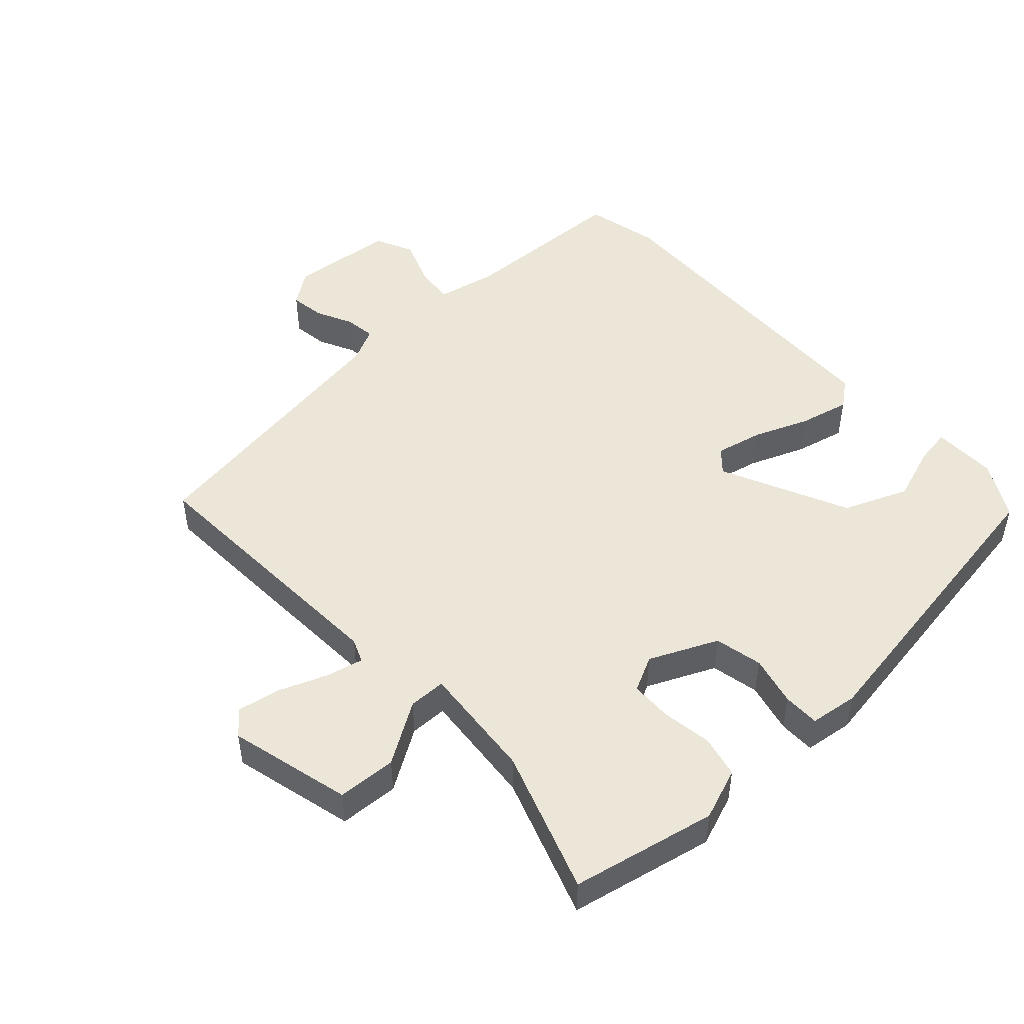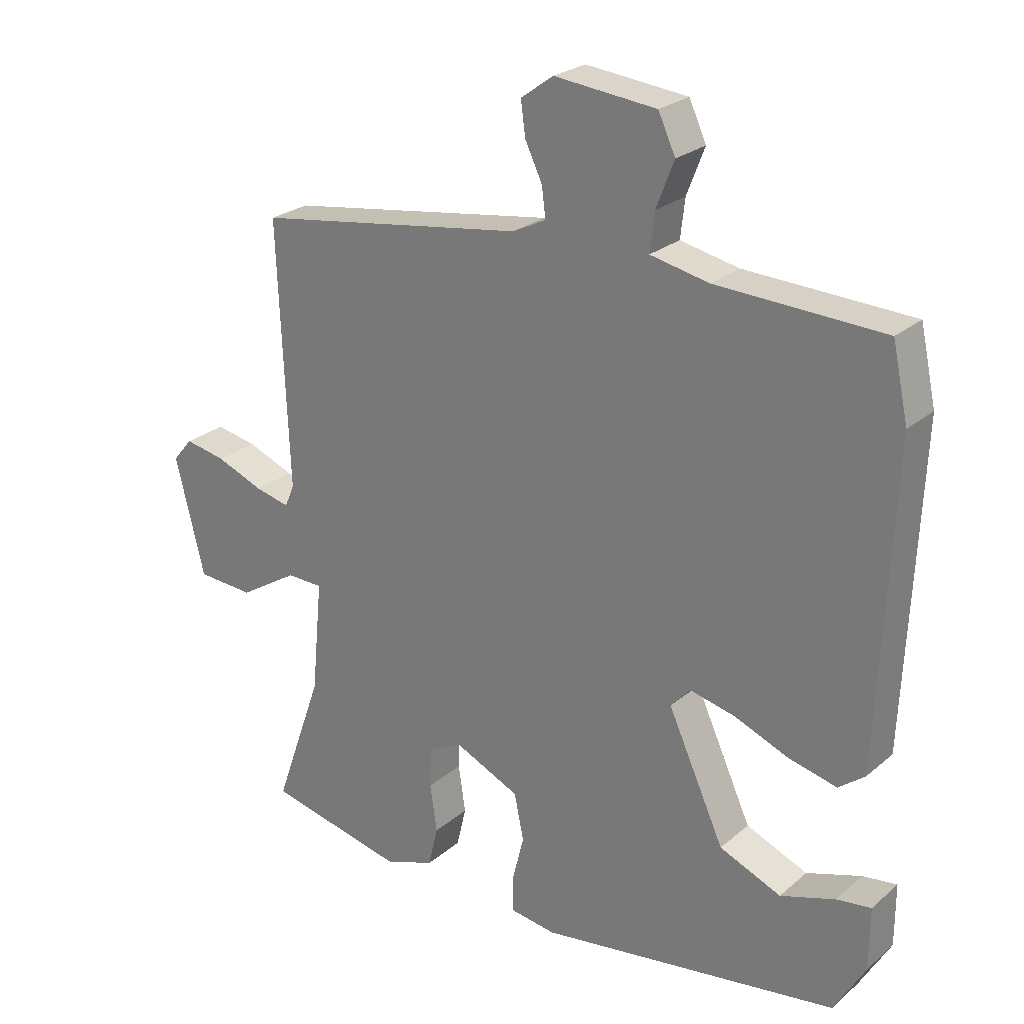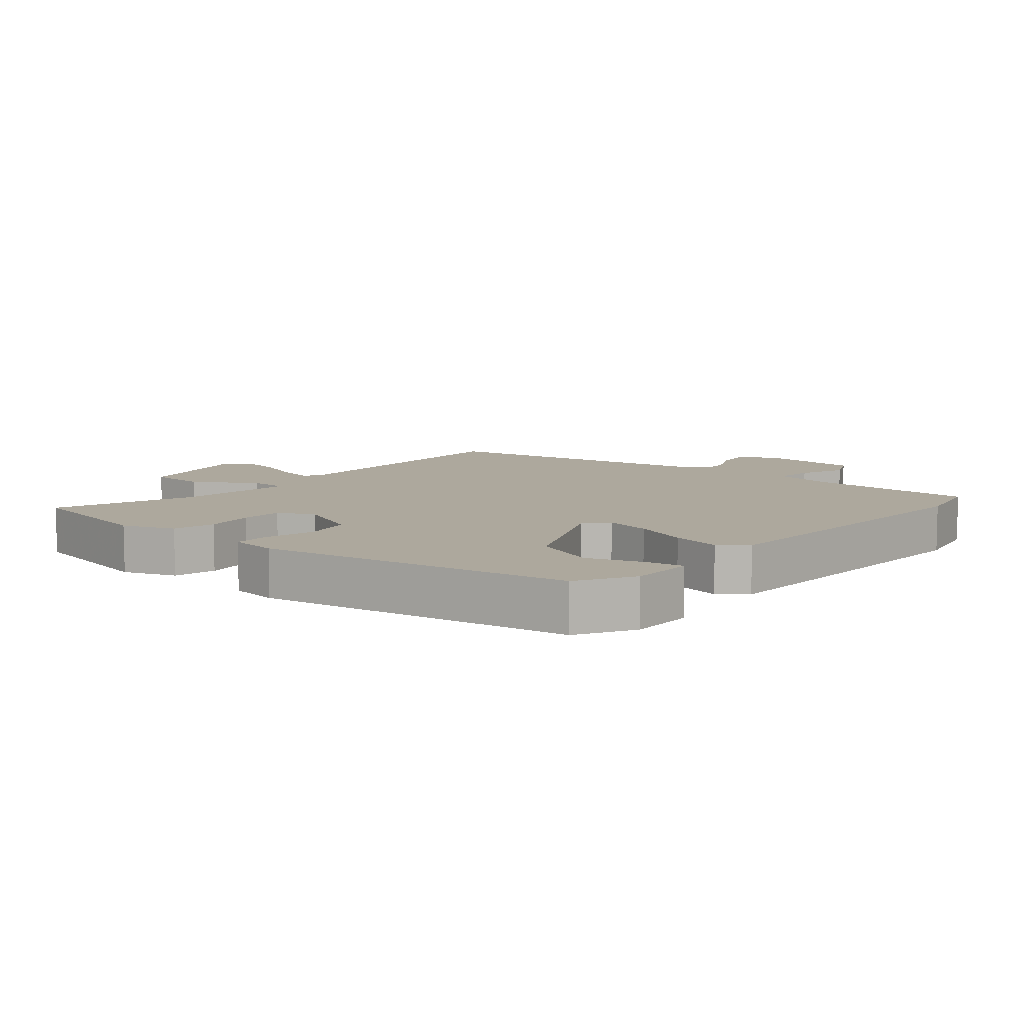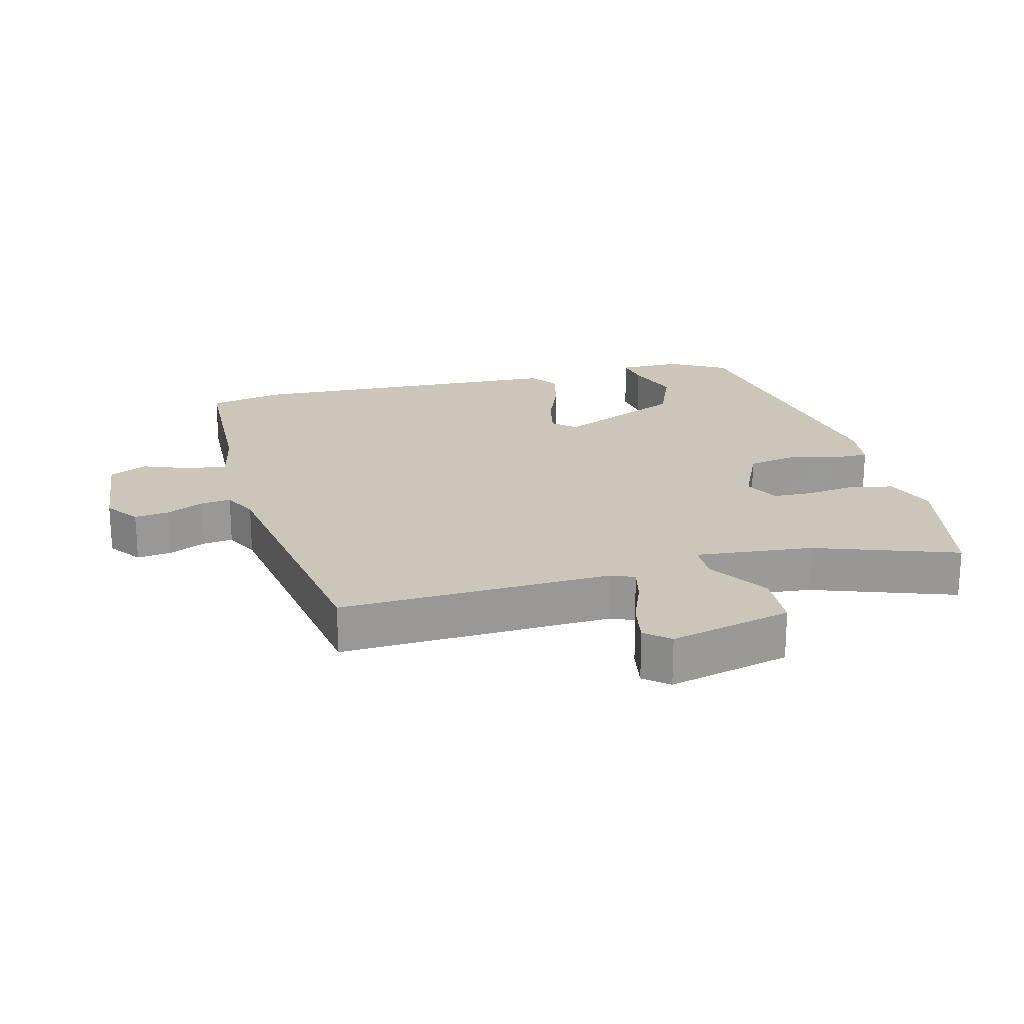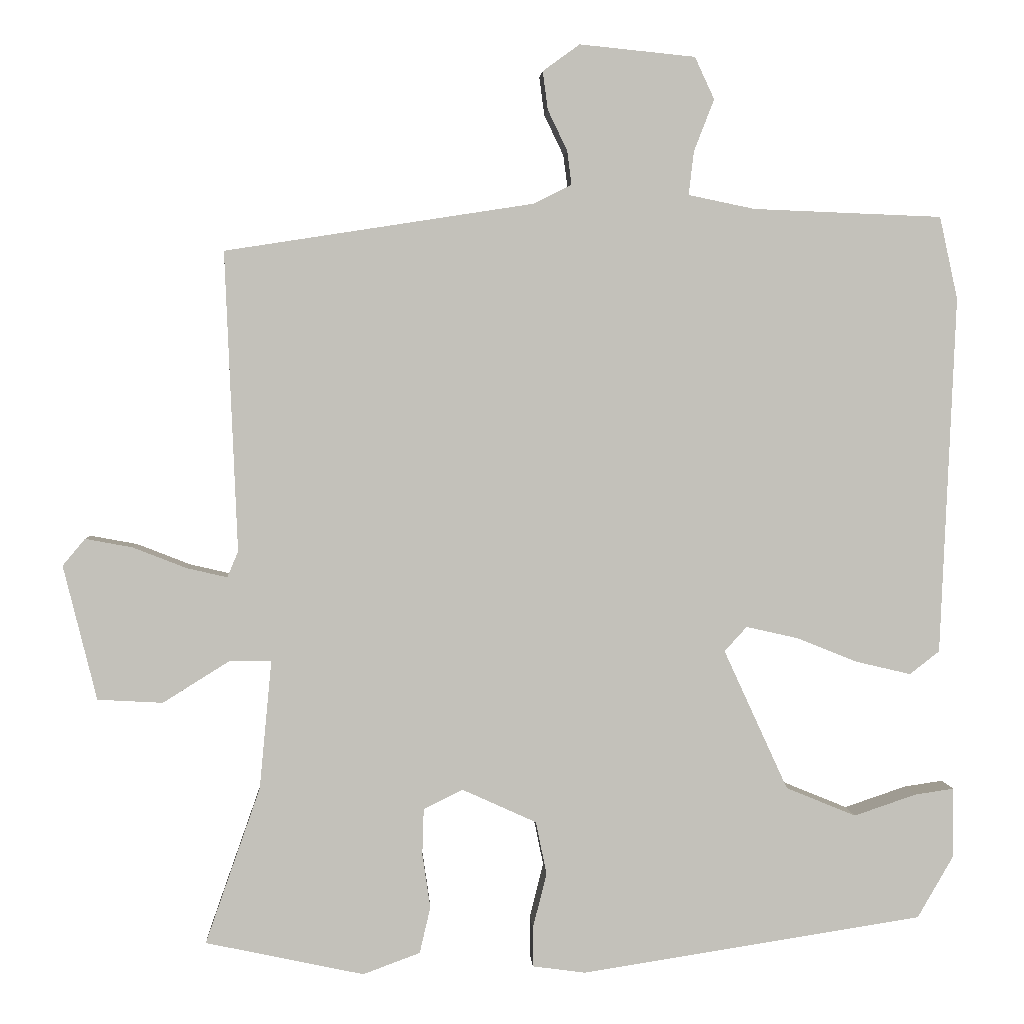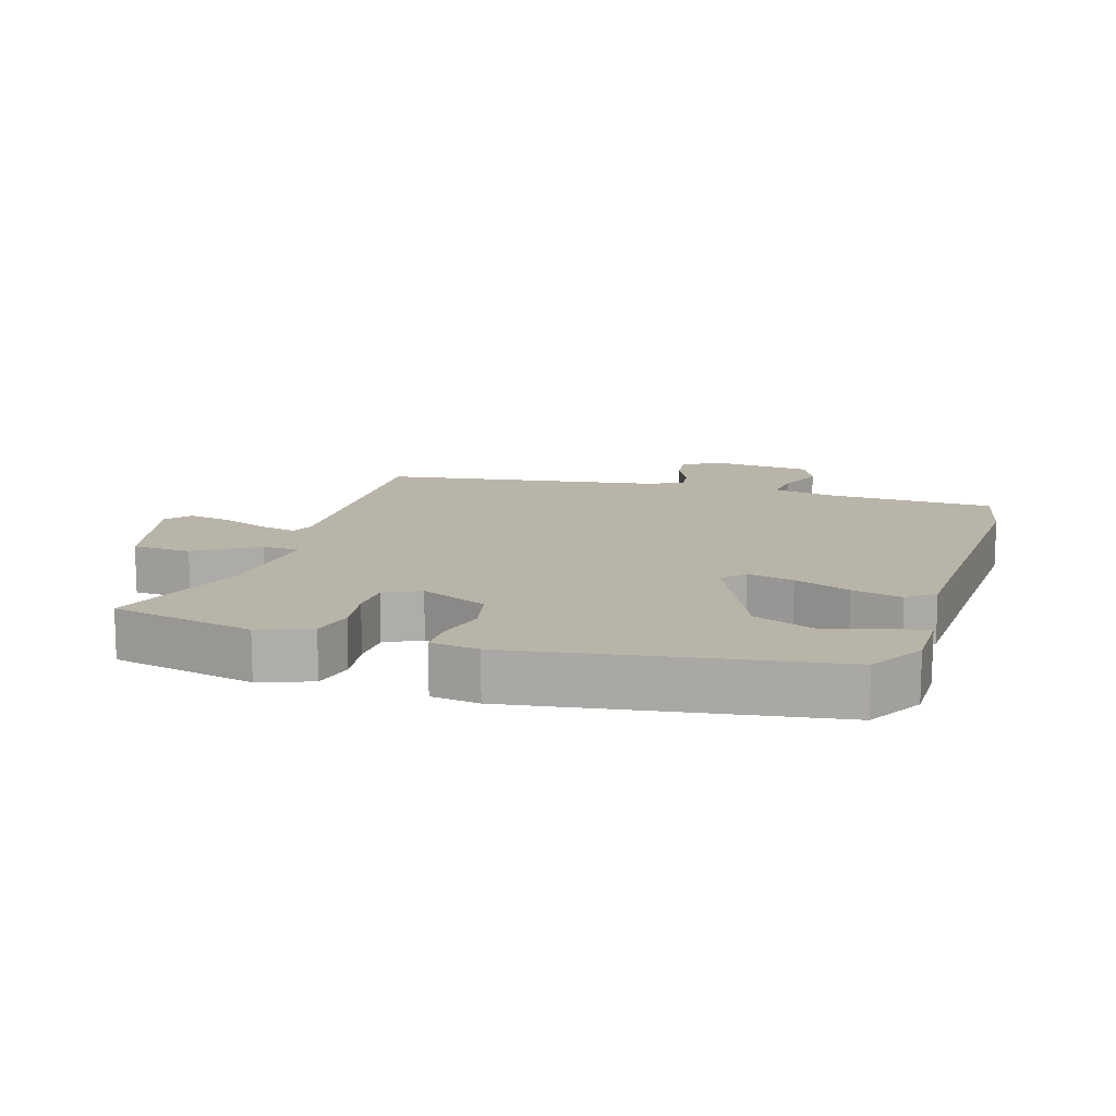
<metadata>
{"format":"obj","ext":"obj","renderer":"f3d","projection":"perspective","resolution":1024,"background":"white","views":[{"elev":48.6,"azim":137.1,"up":"+Y"},{"elev":25.1,"azim":-143.1,"up":"+Z"},{"elev":8.7,"azim":-140.2,"up":"+Y"},{"elev":20.9,"azim":75.5,"up":"+Y"},{"elev":3.0,"azim":176.8,"up":"+Z"},{"elev":13.1,"azim":-162.8,"up":"+Y"}]}
</metadata>
<code>
v -0.519 0.07 0.412
v -0.494 0.07 0.526
v -0.233 0.07 0.536
v -0.141 0.07 0.555
v -0.148 0.07 0.615
v -0.176 0.07 0.687
v -0.149 0.07 0.745
v 0.011 0.07 0.761
v 0.062 0.07 0.724
v 0.055 0.07 0.671
v 0.028 0.07 0.615
v 0.022 0.07 0.568
v 0.075 0.07 0.542
v 0.501 0.07 0.476
v 0.484 0.07 0.062
v 0.499 0.07 0.026
v 0.555 0.07 0.039
v 0.629 0.07 0.068
v 0.694 0.07 0.08
v 0.725 0.07 0.043
v 0.679 0.07 -0.143
v 0.589 0.07 -0.148
v 0.496 0.07 -0.09
v 0.439 0.07 -0.091
v 0.456 0.07 -0.269
v 0.532 0.07 -0.485
v 0.313 0.07 -0.532
v 0.234 0.07 -0.503
v 0.219 0.07 -0.439
v 0.23 0.07 -0.364
v 0.228 0.07 -0.3
v 0.174 0.07 -0.273
v 0.071 0.07 -0.32
v 0.056 0.07 -0.393
v 0.075 0.07 -0.469
v 0.075 0.07 -0.524
v 0.002 0.07 -0.534
v -0.471 0.07 -0.461
v -0.52 0.07 -0.376
v -0.52 0.07 -0.278
v -0.466 0.07 -0.286
v -0.38 0.07 -0.315
v -0.283 0.07 -0.275
v -0.194 0.07 -0.081
v -0.225 0.07 -0.047
v -0.296 0.07 -0.063
v -0.381 0.07 -0.097
v -0.457 0.07 -0.115
v -0.498 0.07 -0.083
v -0.519 0 0.412
v -0.494 0 0.526
v -0.233 0 0.536
v -0.141 0 0.555
v -0.148 0 0.615
v -0.176 0 0.687
v -0.149 0 0.745
v 0.011 0 0.761
v 0.062 0 0.724
v 0.055 0 0.671
v 0.028 0 0.615
v 0.022 0 0.568
v 0.075 0 0.542
v 0.501 0 0.476
v 0.484 0 0.062
v 0.499 0 0.026
v 0.555 0 0.039
v 0.629 0 0.068
v 0.694 0 0.08
v 0.725 0 0.043
v 0.679 0 -0.143
v 0.589 0 -0.148
v 0.496 0 -0.09
v 0.439 0 -0.091
v 0.456 0 -0.269
v 0.532 0 -0.485
v 0.313 0 -0.532
v 0.234 0 -0.503
v 0.219 0 -0.439
v 0.23 0 -0.364
v 0.228 0 -0.3
v 0.174 0 -0.273
v 0.071 0 -0.32
v 0.056 0 -0.393
v 0.075 0 -0.469
v 0.075 0 -0.524
v 0.002 0 -0.534
v -0.471 0 -0.461
v -0.52 0 -0.376
v -0.52 0 -0.278
v -0.466 0 -0.286
v -0.38 0 -0.315
v -0.283 0 -0.275
v -0.194 0 -0.081
v -0.225 0 -0.047
v -0.296 0 -0.063
v -0.381 0 -0.097
v -0.457 0 -0.115
v -0.498 0 -0.083
f 46 47 48 49
f 45 46 49 1
f 44 45 1 2
f 39 40 41 42
f 39 42 43
f 38 39 43
f 37 38 43
f 34 35 36 37
f 33 34 37 43
f 32 33 43 44
f 27 28 29 30
f 25 26 27 30
f 24 25 30 31
f 20 21 22 23
f 20 23 24
f 17 18 19 20
f 16 17 20 24
f 15 16 24 31
f 13 14 15 31
f 8 9 10 11
f 8 11 12
f 5 6 7 8
f 4 5 8 12
f 3 4 12 13
f 13 31 32 44
f 2 3 13 44
f 98 97 96 95
f 50 98 95 94
f 51 50 94 93
f 91 90 89 88
f 92 91 88
f 92 88 87
f 92 87 86
f 86 85 84 83
f 92 86 83 82
f 93 92 82 81
f 79 78 77 76
f 79 76 75 74
f 80 79 74 73
f 72 71 70 69
f 73 72 69
f 69 68 67 66
f 73 69 66 65
f 80 73 65 64
f 80 64 63 62
f 60 59 58 57
f 61 60 57
f 57 56 55 54
f 61 57 54 53
f 62 61 53 52
f 93 81 80 62
f 93 62 52 51
f 1 50 51 2
f 2 51 52 3
f 3 52 53 4
f 4 53 54 5
f 5 54 55 6
f 6 55 56 7
f 7 56 57 8
f 8 57 58 9
f 9 58 59 10
f 10 59 60 11
f 11 60 61 12
f 12 61 62 13
f 13 62 63 14
f 14 63 64 15
f 15 64 65 16
f 16 65 66 17
f 17 66 67 18
f 18 67 68 19
f 19 68 69 20
f 20 69 70 21
f 21 70 71 22
f 22 71 72 23
f 23 72 73 24
f 24 73 74 25
f 25 74 75 26
f 26 75 76 27
f 27 76 77 28
f 28 77 78 29
f 29 78 79 30
f 30 79 80 31
f 31 80 81 32
f 32 81 82 33
f 33 82 83 34
f 34 83 84 35
f 35 84 85 36
f 36 85 86 37
f 37 86 87 38
f 38 87 88 39
f 39 88 89 40
f 40 89 90 41
f 41 90 91 42
f 42 91 92 43
f 43 92 93 44
f 44 93 94 45
f 45 94 95 46
f 46 95 96 47
f 47 96 97 48
f 48 97 98 49
f 49 98 50 1

</code>
